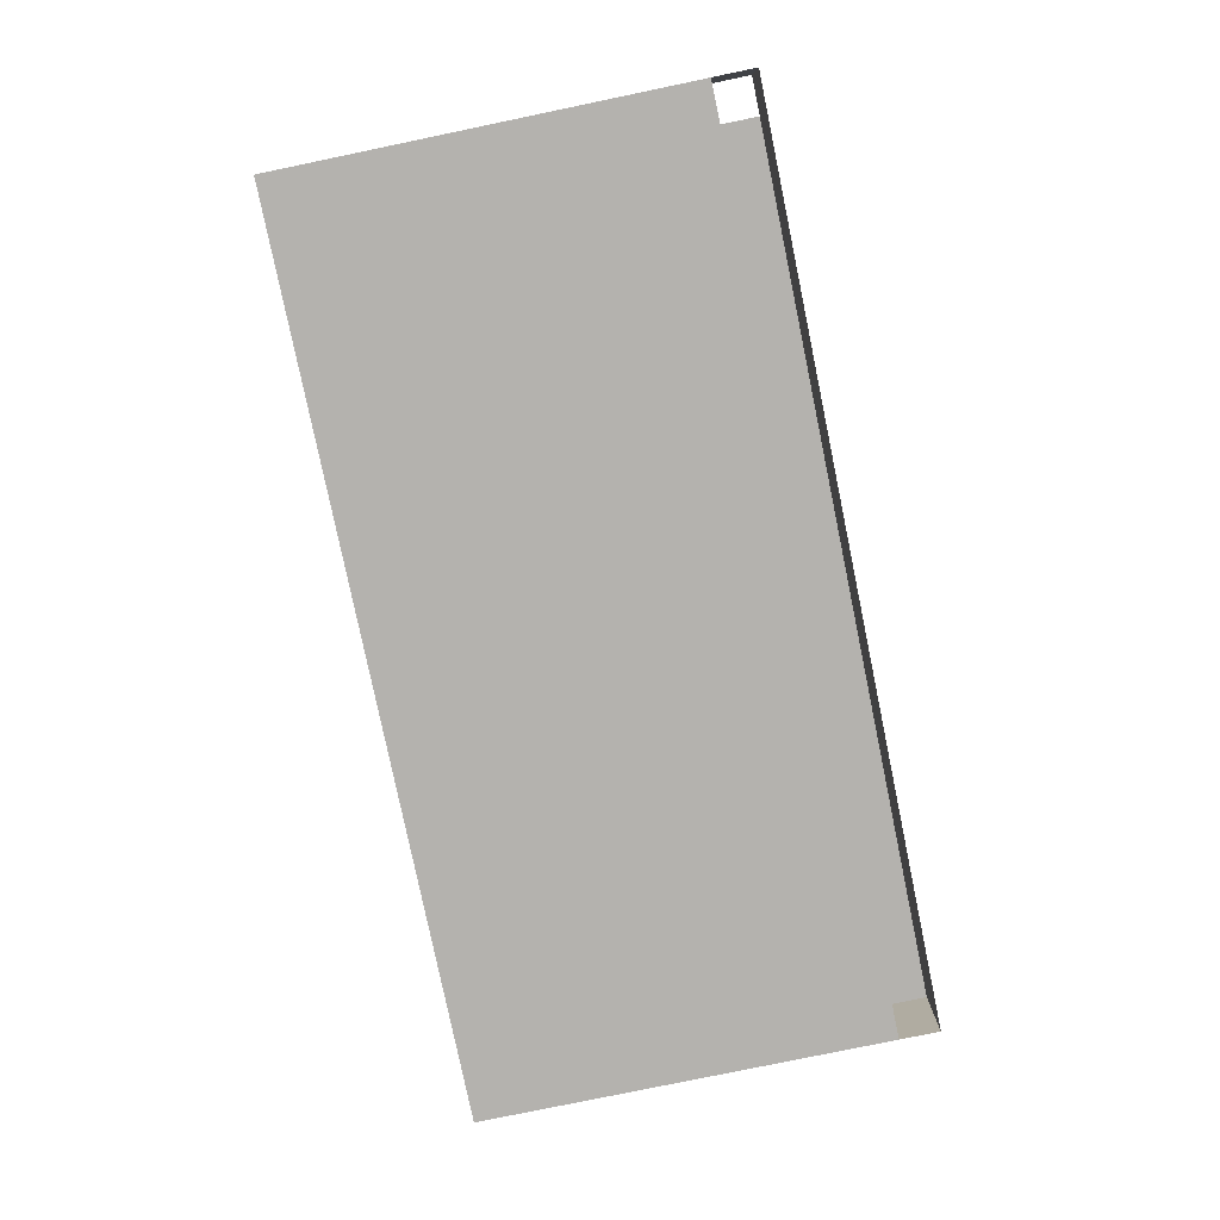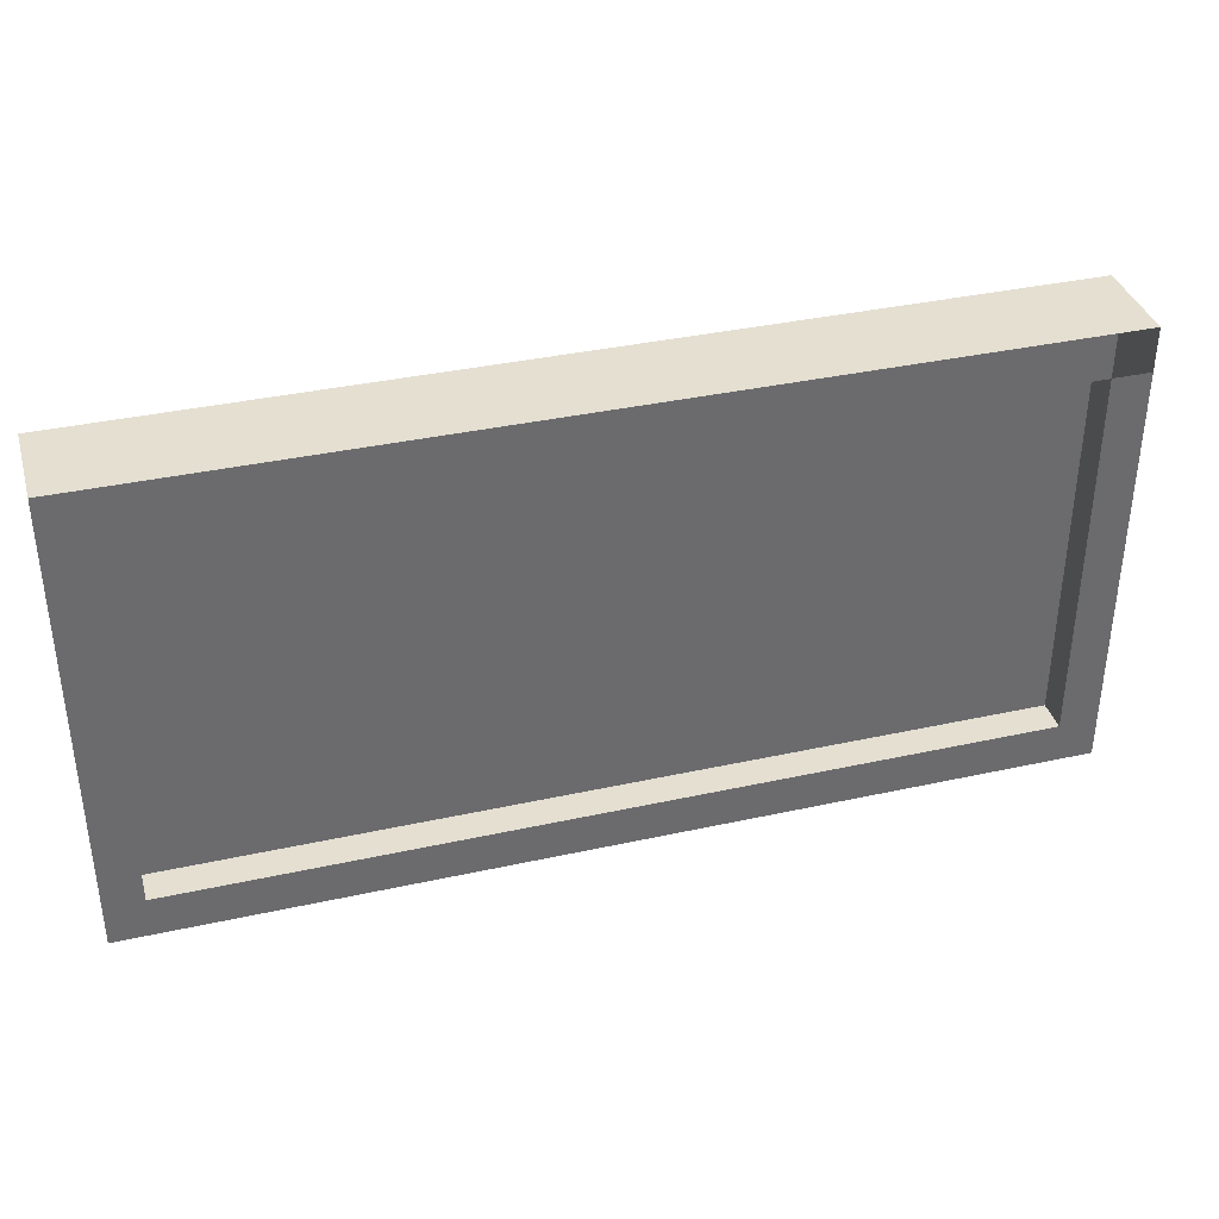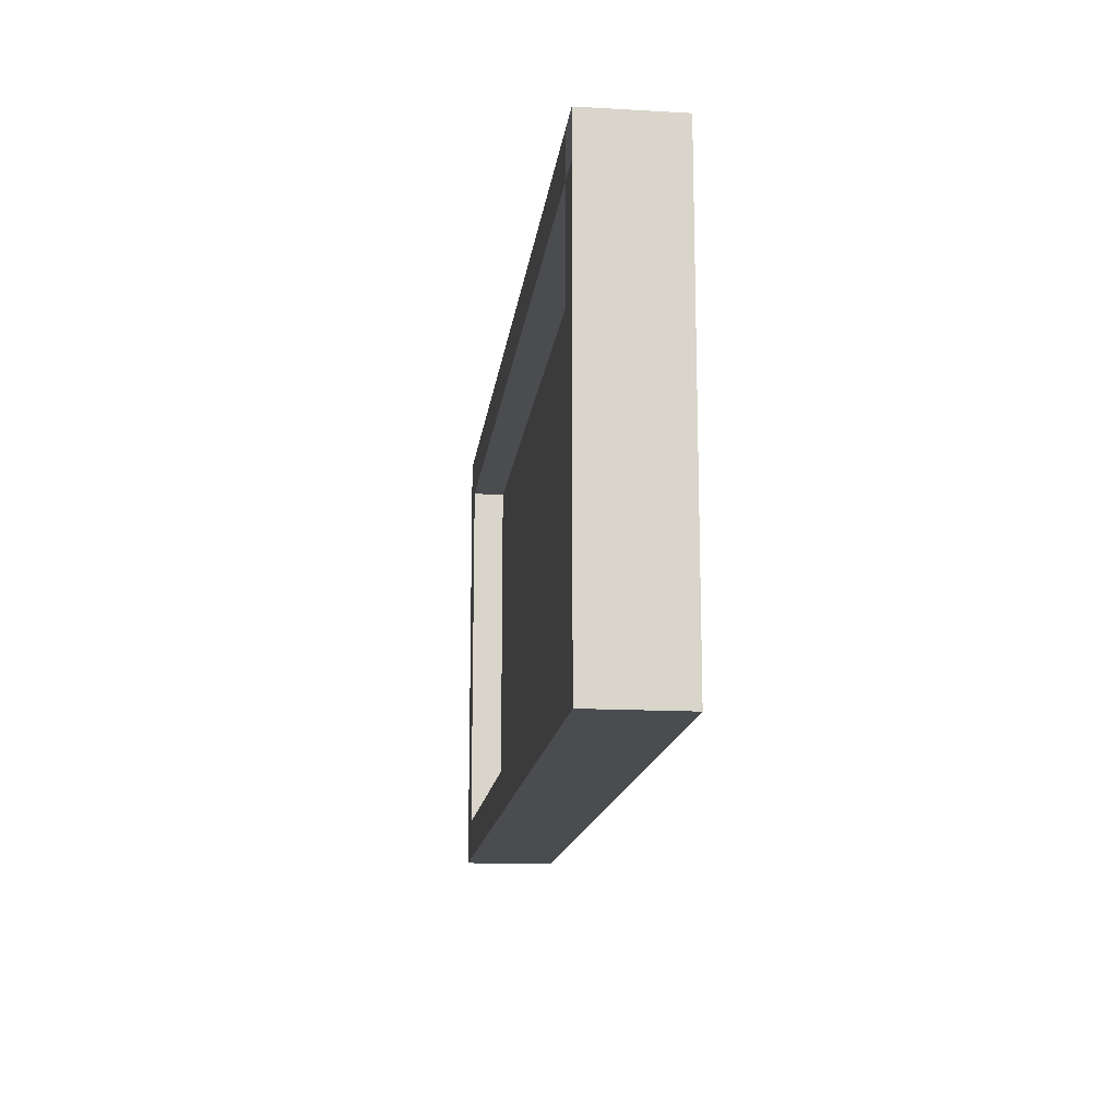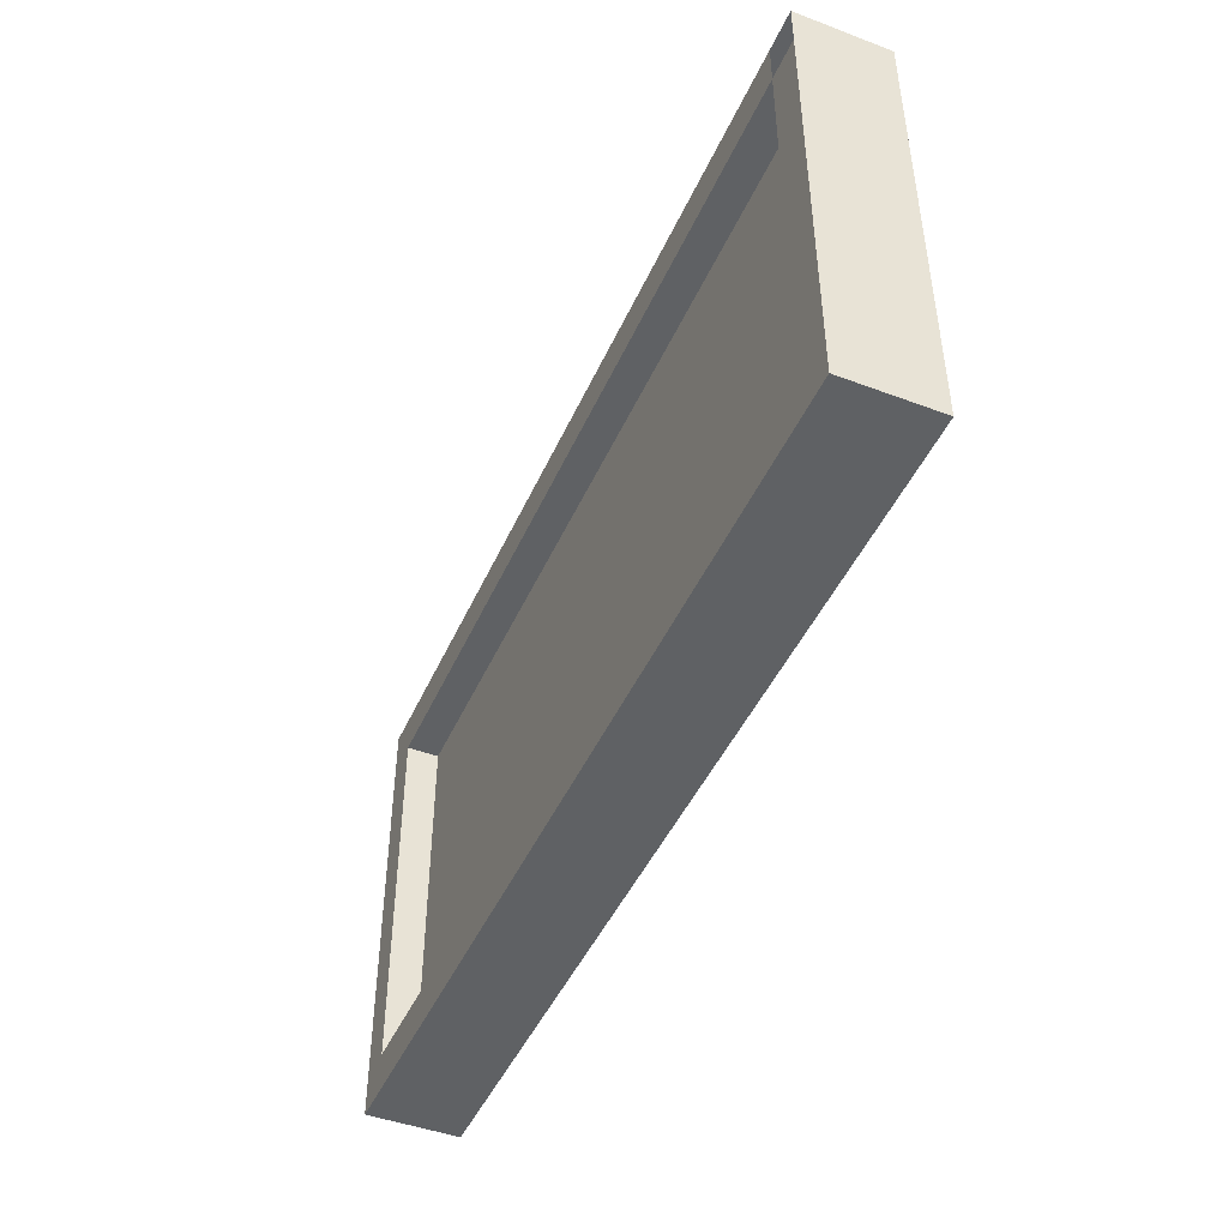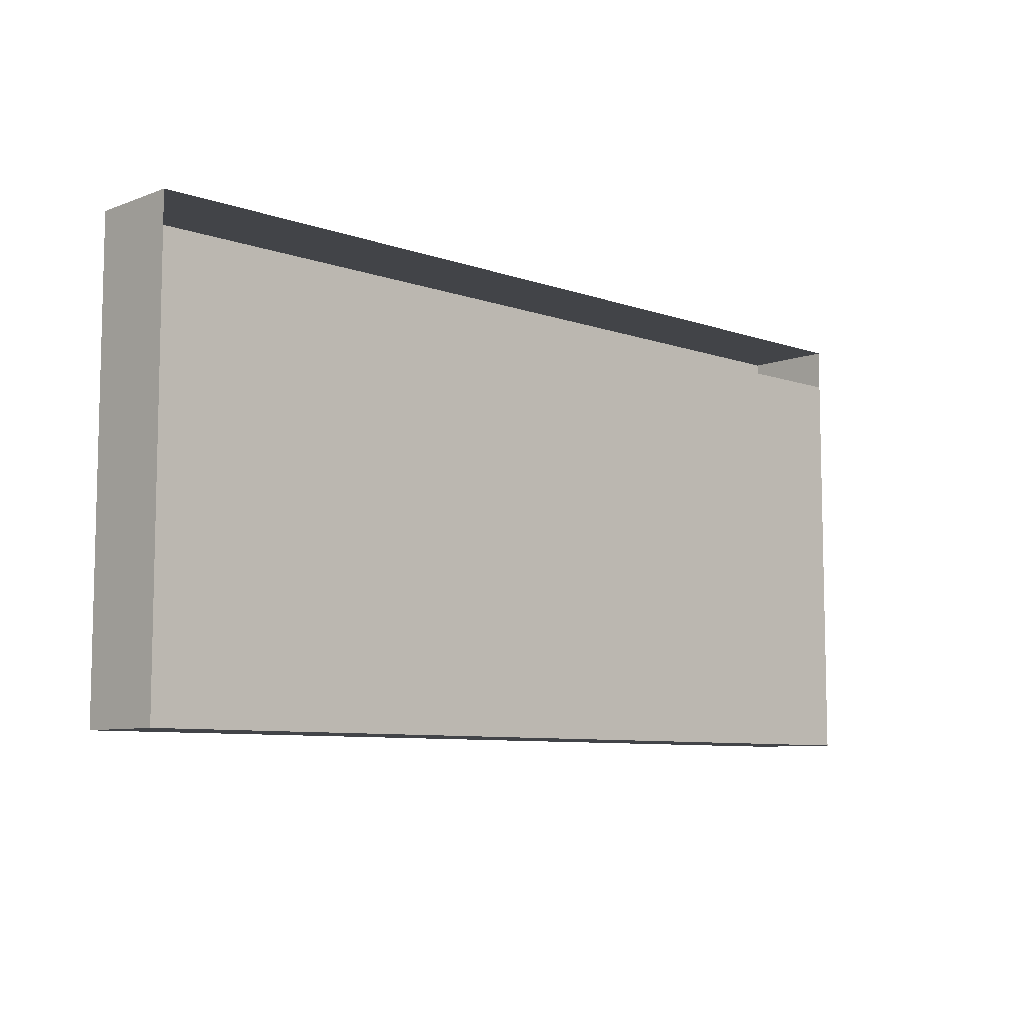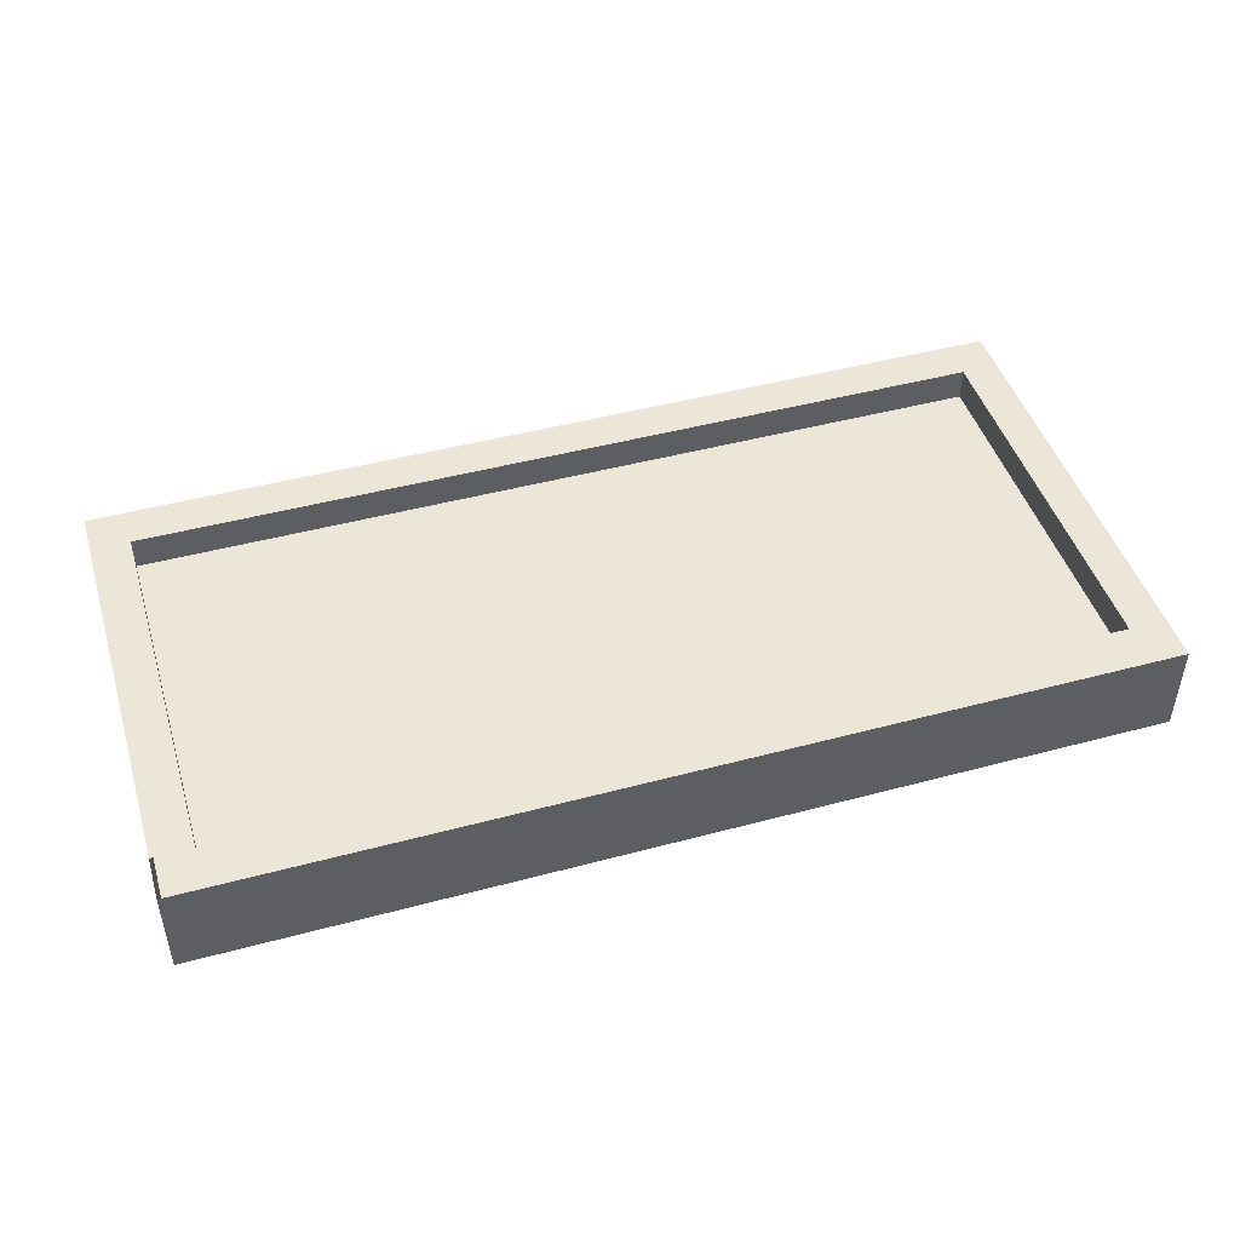
<metadata>
{"format":"obj","ext":"obj","renderer":"f3d","projection":"perspective","resolution":1024,"background":"white","views":[{"elev":-79.8,"azim":-78.3,"up":"+Y"},{"elev":36.8,"azim":164.1,"up":"+Z"},{"elev":-14.8,"azim":-96.9,"up":"+Z"},{"elev":-45.9,"azim":-113.3,"up":"+Z"},{"elev":-8.1,"azim":-44.1,"up":"+Z"},{"elev":46.4,"azim":-17.0,"up":"+Y"}]}
</metadata>
<code>
o box1
v 1 0.1 0.5
v 1 0.1 -0.5
v 1 -0.1 0.5
v 1 -0.1 -0.5
v -1 0.1 -0.5
v -1 0.1 0.5
v -1 -0.1 -0.5
v -1 -0.1 0.5
v -0.917 0.1 0.5
v -0.917 0.1 -0.5
v -1 0.1 0.406
v -0.917 0.1 0.4062
v -1 -0.1 0.406
v 1 -0.1 0.4109
v 0.9195 -0.1 0.5
v 0.9195 0.1 0.5
v 0.9195 -0.1 -0.5
v 0.9195 0.1 -0.5
v 0.9195 -0.1 0.4107
v 0.9195 0.1 -0.4111
v -0.917 0.1 -0.4111
v 0.9195 0.1 0.4058
v -0.917 0.1 0.4058
v 0.9195 0.02937 -0.4111
v 0.9195 0.02937 0.4058
v -0.917 0.02937 -0.4111
v -0.917 0.02937 0.4058
f 1 3 14 4 2
f 5 7 13 8 6 11
f 5 11 12 23 21 10
f 6 8 15 16 9
f 2 4 17 18
f 9 16 22 23 12
f 13 7 17 19
f 15 3 1 16
f 17 7 5 10 18
f 16 1 2 18 20 22
f 17 4 14 19
f 20 18 10 21
f 25 24 26 27
f 22 20 24 25
f 20 21 26 24
f 21 23 27 26
f 23 22 25 27

</code>
